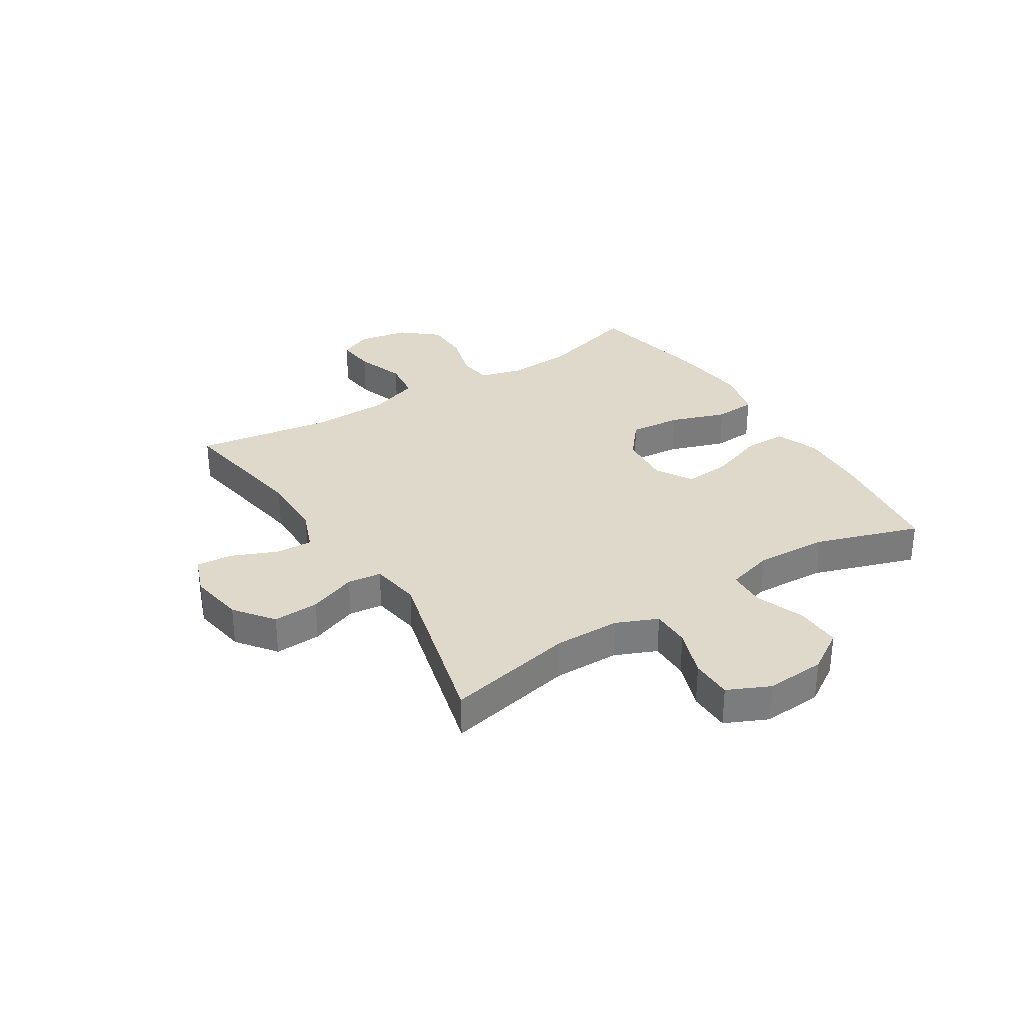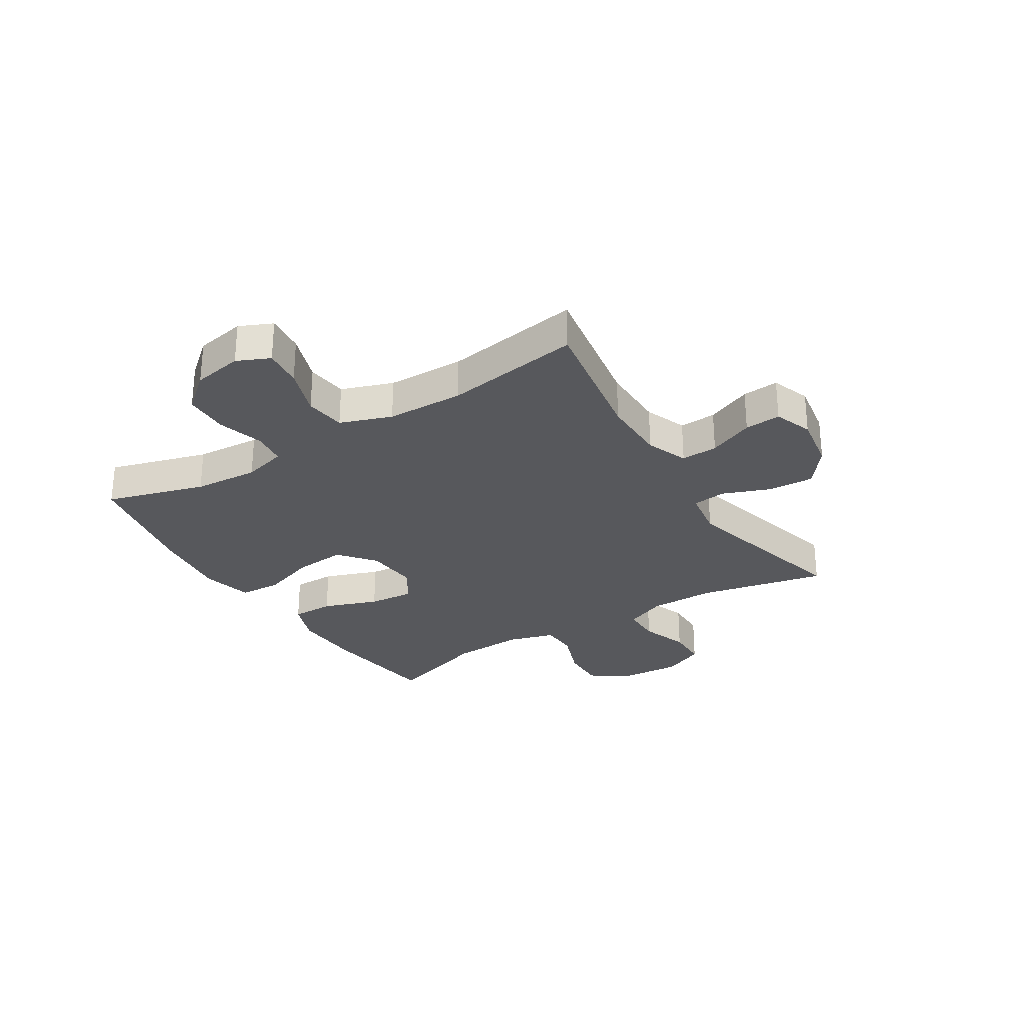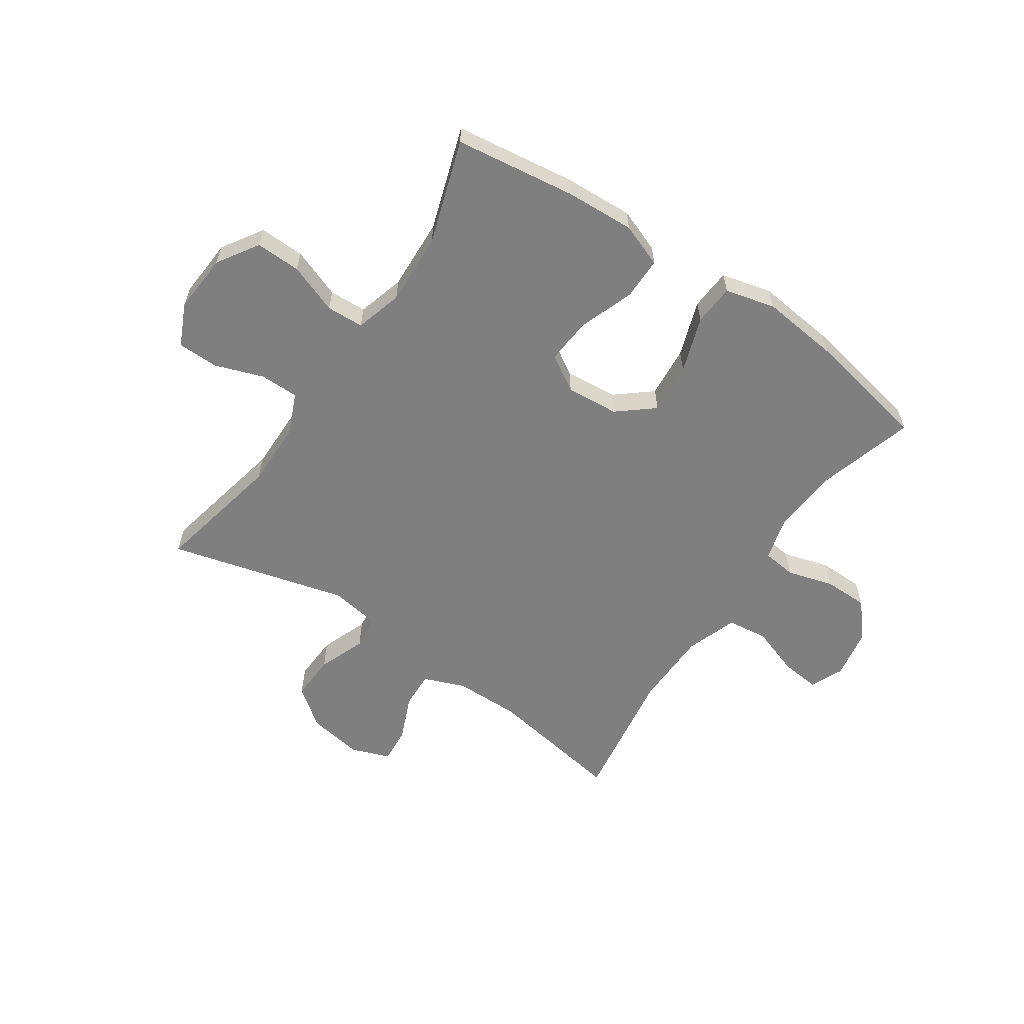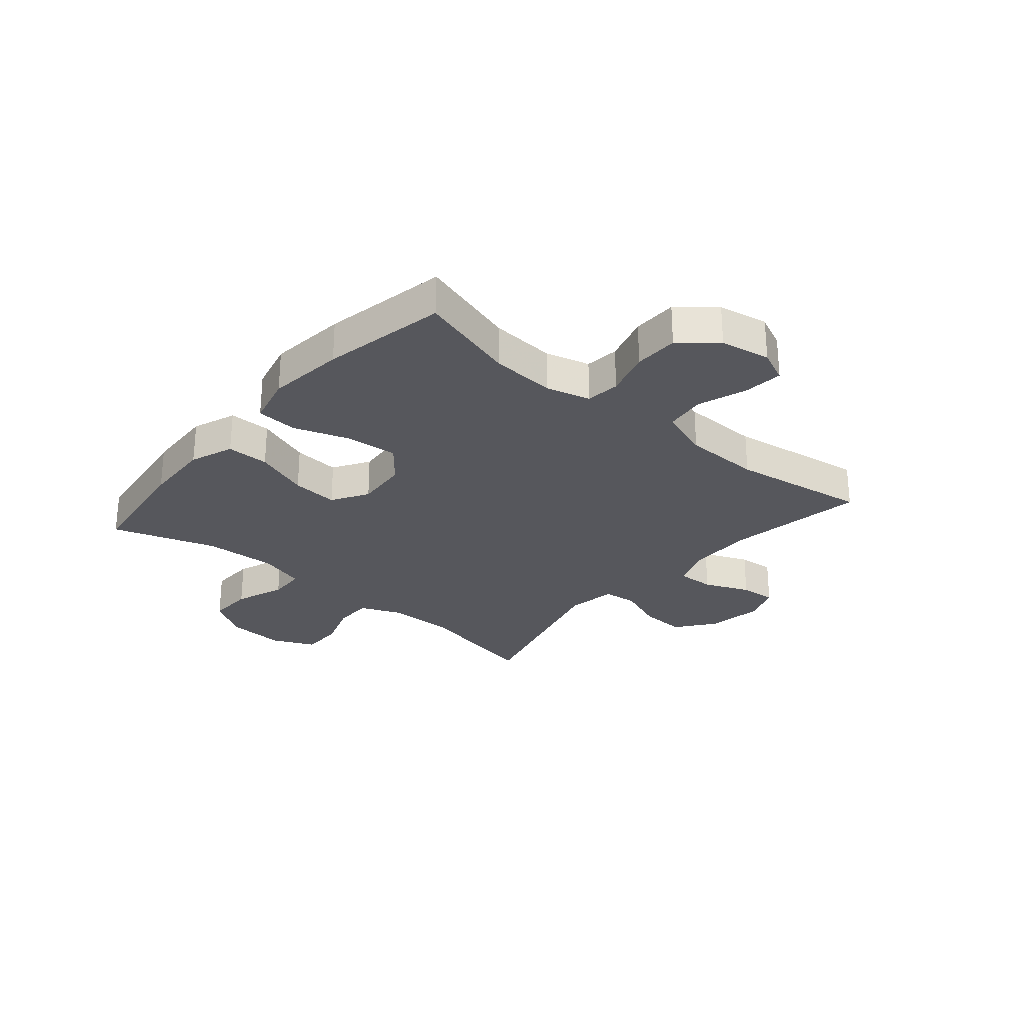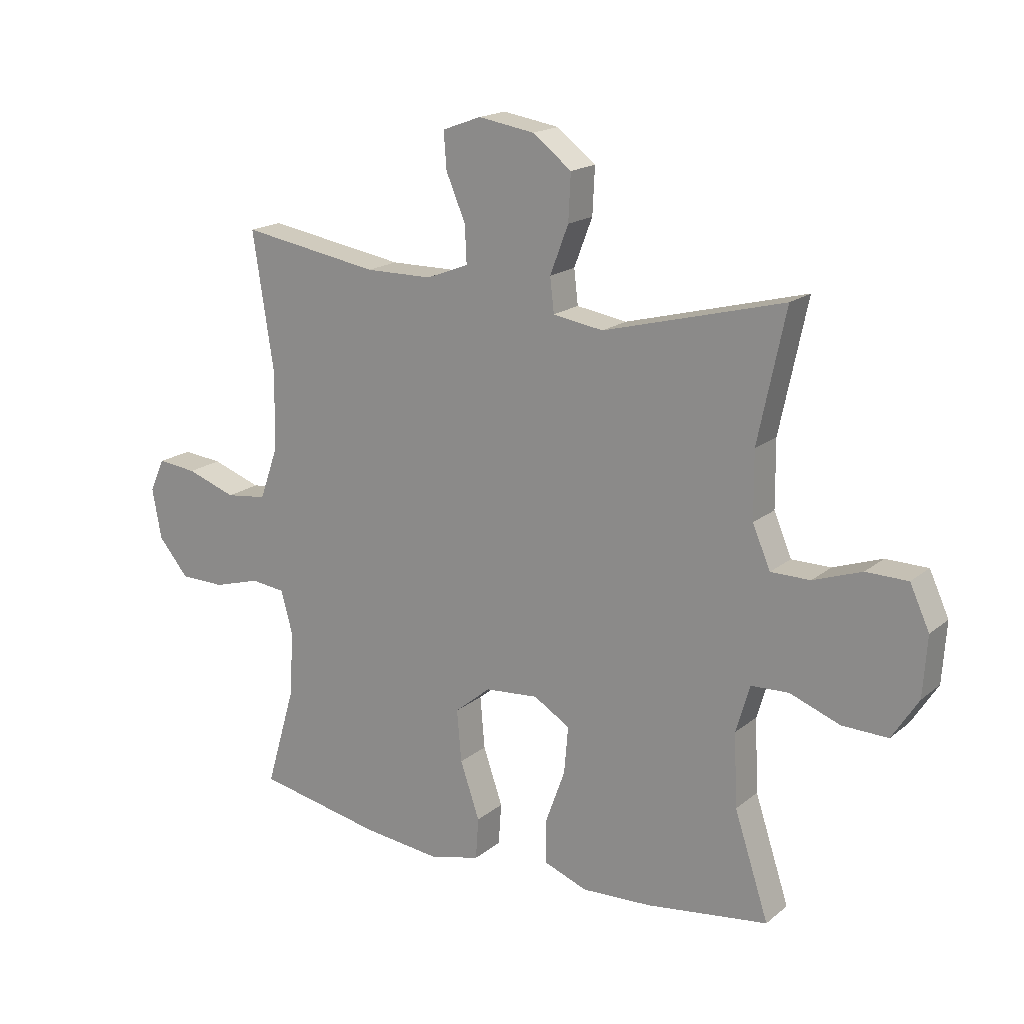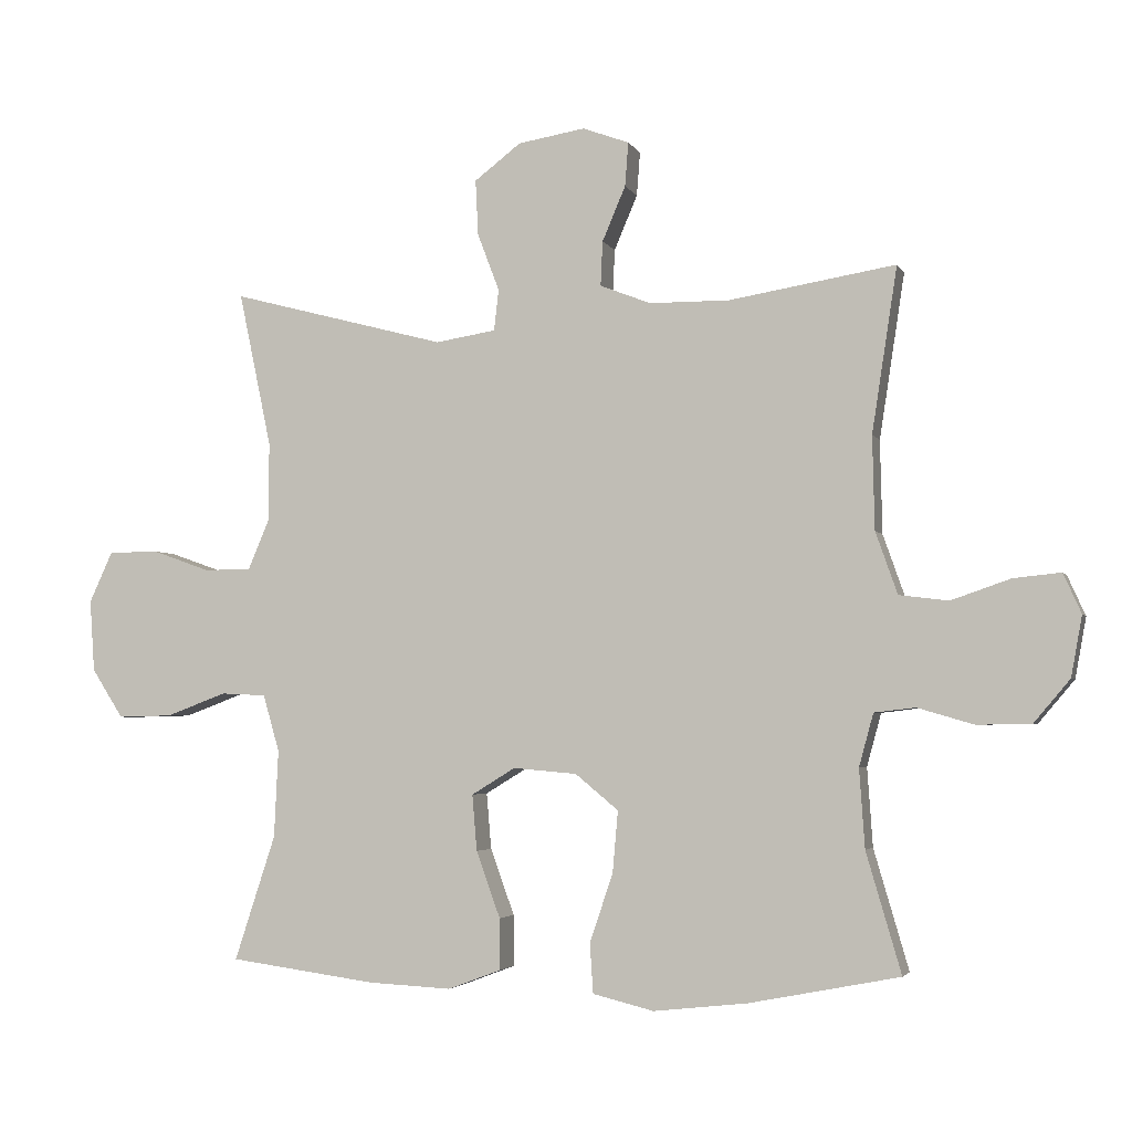
<metadata>
{"format":"obj","ext":"obj","renderer":"f3d","projection":"perspective","resolution":1024,"background":"white","views":[{"elev":31.8,"azim":57.8,"up":"+Y"},{"elev":-28.6,"azim":-58.1,"up":"+Y"},{"elev":-59.7,"azim":145.9,"up":"+Y"},{"elev":-27.5,"azim":-130.4,"up":"+Y"},{"elev":17.8,"azim":33.4,"up":"+Z"},{"elev":-3.5,"azim":-164.2,"up":"+Z"}]}
</metadata>
<code>
v 0.5 0.07 -0.5
v 0.286 0.07 -0.529
v 0.164 0.07 -0.535
v 0.087 0.07 -0.506
v 0.087 0.07 -0.431
v 0.122 0.07 -0.334
v 0.129 0.07 -0.252
v 0.065 0.07 -0.213
v -0.028 0.07 -0.221
v -0.091 0.07 -0.273
v -0.083 0.07 -0.364
v -0.049 0.07 -0.463
v -0.054 0.07 -0.536
v -0.143 0.07 -0.558
v -0.28 0.07 -0.543
v -0.5 0.07 -0.5
v -0.449 0.07 -0.325
v -0.441 0.07 -0.21
v -0.462 0.07 -0.133
v -0.522 0.07 -0.126
v -0.604 0.07 -0.15
v -0.683 0.07 -0.149
v -0.736 0.07 -0.086
v -0.752 0.07 0.002
v -0.726 0.07 0.06
v -0.657 0.07 0.053
v -0.57 0.07 0.023
v -0.498 0.07 0.032
v -0.466 0.07 0.123
v -0.463 0.07 0.259
v -0.5 0.07 0.5
v -0.257 0.07 0.46
v -0.14 0.07 0.461
v -0.066 0.07 0.49
v -0.069 0.07 0.555
v -0.103 0.07 0.635
v -0.108 0.07 0.699
v -0.04 0.07 0.724
v 0.058 0.07 0.708
v 0.126 0.07 0.656
v 0.122 0.07 0.575
v 0.09 0.07 0.491
v 0.097 0.07 0.431
v 0.185 0.07 0.417
v 0.5 0.07 0.5
v 0.452 0.07 0.273
v 0.453 0.07 0.157
v 0.484 0.07 0.084
v 0.553 0.07 0.084
v 0.638 0.07 0.114
v 0.711 0.07 0.113
v 0.745 0.07 0.039
v 0.738 0.07 -0.066
v 0.692 0.07 -0.138
v 0.612 0.07 -0.136
v 0.524 0.07 -0.103
v 0.458 0.07 -0.106
v 0.434 0.07 -0.189
v 0.44 0.07 -0.317
v 0.5 0 -0.5
v 0.286 0 -0.529
v 0.164 0 -0.535
v 0.087 0 -0.506
v 0.087 0 -0.431
v 0.122 0 -0.334
v 0.129 0 -0.252
v 0.065 0 -0.213
v -0.028 0 -0.221
v -0.091 0 -0.273
v -0.083 0 -0.364
v -0.049 0 -0.463
v -0.054 0 -0.536
v -0.143 0 -0.558
v -0.28 0 -0.543
v -0.5 0 -0.5
v -0.449 0 -0.325
v -0.441 0 -0.21
v -0.462 0 -0.133
v -0.522 0 -0.126
v -0.604 0 -0.15
v -0.683 0 -0.149
v -0.736 0 -0.086
v -0.752 0 0.002
v -0.726 0 0.06
v -0.657 0 0.053
v -0.57 0 0.023
v -0.498 0 0.032
v -0.466 0 0.123
v -0.463 0 0.259
v -0.5 0 0.5
v -0.257 0 0.46
v -0.14 0 0.461
v -0.066 0 0.49
v -0.069 0 0.555
v -0.103 0 0.635
v -0.108 0 0.699
v -0.04 0 0.724
v 0.058 0 0.708
v 0.126 0 0.656
v 0.122 0 0.575
v 0.09 0 0.491
v 0.097 0 0.431
v 0.185 0 0.417
v 0.5 0 0.5
v 0.452 0 0.273
v 0.453 0 0.157
v 0.484 0 0.084
v 0.553 0 0.084
v 0.638 0 0.114
v 0.711 0 0.113
v 0.745 0 0.039
v 0.738 0 -0.066
v 0.692 0 -0.138
v 0.612 0 -0.136
v 0.524 0 -0.103
v 0.458 0 -0.106
v 0.434 0 -0.189
v 0.44 0 -0.317
f 53 54 55 56
f 53 56 57
f 52 53 57
f 49 50 51 52
f 48 49 52 57
f 47 48 57 58
f 44 45 46
f 43 44 46 47
f 39 40 41 42
f 39 42 43
f 38 39 43
f 35 36 37 38
f 34 35 38 43
f 33 34 43 47
f 30 31 32
f 29 30 32 33
f 28 29 33 47
f 24 25 26 27
f 22 23 24 27
f 20 21 22 27
f 19 20 27 28
f 18 19 28 47
f 14 15 16 17
f 11 12 13 14
f 10 11 14 17
f 9 10 17 18
f 3 4 5 6
f 3 6 7
f 59 1 2 3
f 58 59 3 7
f 8 9 18 47
f 7 8 47 58
f 115 114 113 112
f 116 115 112
f 116 112 111
f 111 110 109 108
f 116 111 108 107
f 117 116 107 106
f 105 104 103
f 106 105 103 102
f 101 100 99 98
f 102 101 98
f 102 98 97
f 97 96 95 94
f 102 97 94 93
f 106 102 93 92
f 91 90 89
f 92 91 89 88
f 106 92 88 87
f 86 85 84 83
f 86 83 82 81
f 86 81 80 79
f 87 86 79 78
f 106 87 78 77
f 76 75 74 73
f 73 72 71 70
f 76 73 70 69
f 77 76 69 68
f 65 64 63 62
f 66 65 62
f 62 61 60 118
f 66 62 118 117
f 106 77 68 67
f 117 106 67 66
f 1 60 61 2
f 2 61 62 3
f 3 62 63 4
f 4 63 64 5
f 5 64 65 6
f 6 65 66 7
f 7 66 67 8
f 8 67 68 9
f 9 68 69 10
f 10 69 70 11
f 11 70 71 12
f 12 71 72 13
f 13 72 73 14
f 14 73 74 15
f 15 74 75 16
f 16 75 76 17
f 17 76 77 18
f 18 77 78 19
f 19 78 79 20
f 20 79 80 21
f 21 80 81 22
f 22 81 82 23
f 23 82 83 24
f 24 83 84 25
f 25 84 85 26
f 26 85 86 27
f 27 86 87 28
f 28 87 88 29
f 29 88 89 30
f 30 89 90 31
f 31 90 91 32
f 32 91 92 33
f 33 92 93 34
f 34 93 94 35
f 35 94 95 36
f 36 95 96 37
f 37 96 97 38
f 38 97 98 39
f 39 98 99 40
f 40 99 100 41
f 41 100 101 42
f 42 101 102 43
f 43 102 103 44
f 44 103 104 45
f 45 104 105 46
f 46 105 106 47
f 47 106 107 48
f 48 107 108 49
f 49 108 109 50
f 50 109 110 51
f 51 110 111 52
f 52 111 112 53
f 53 112 113 54
f 54 113 114 55
f 55 114 115 56
f 56 115 116 57
f 57 116 117 58
f 58 117 118 59
f 59 118 60 1

</code>
